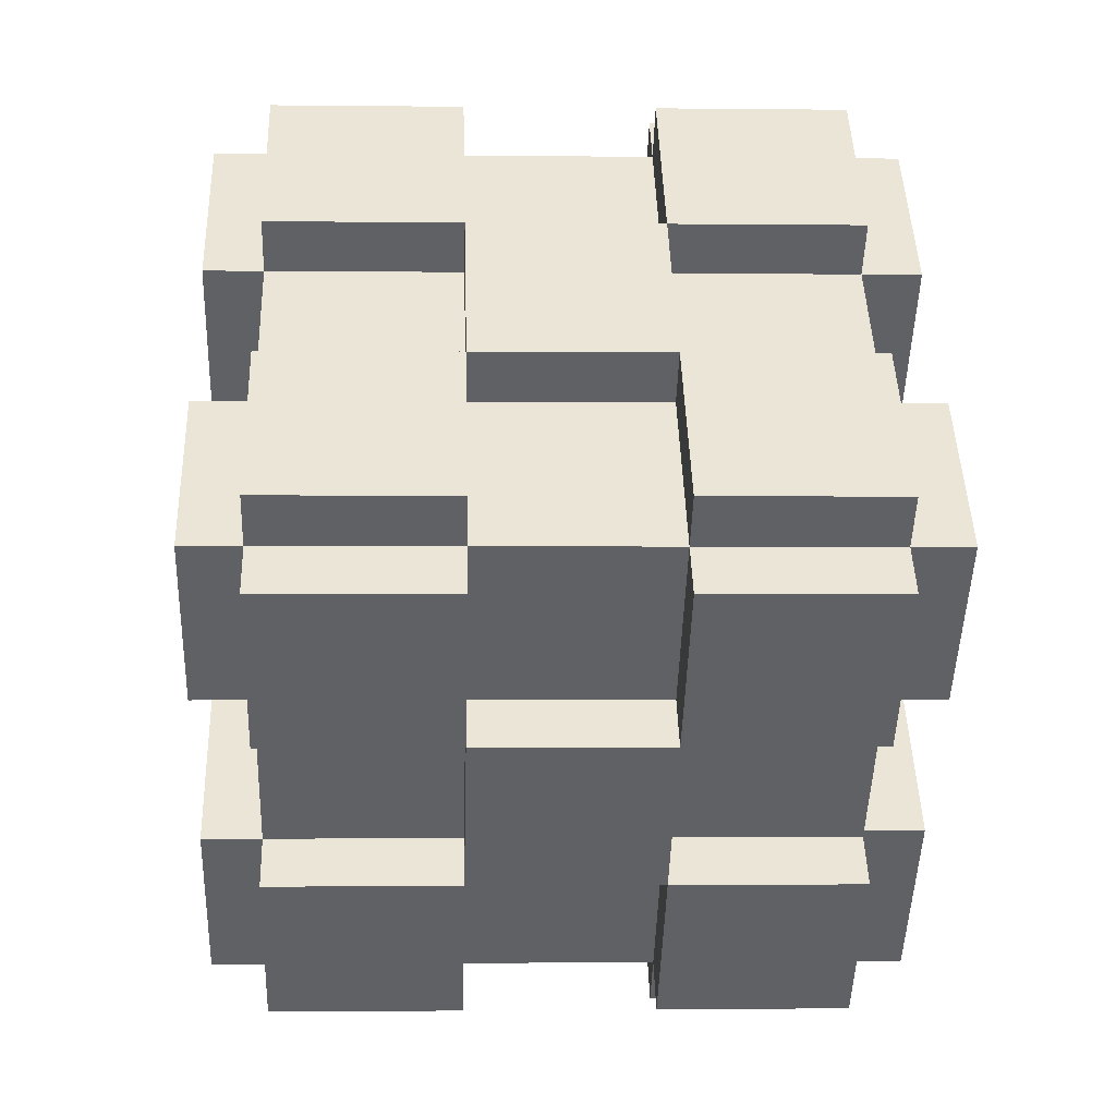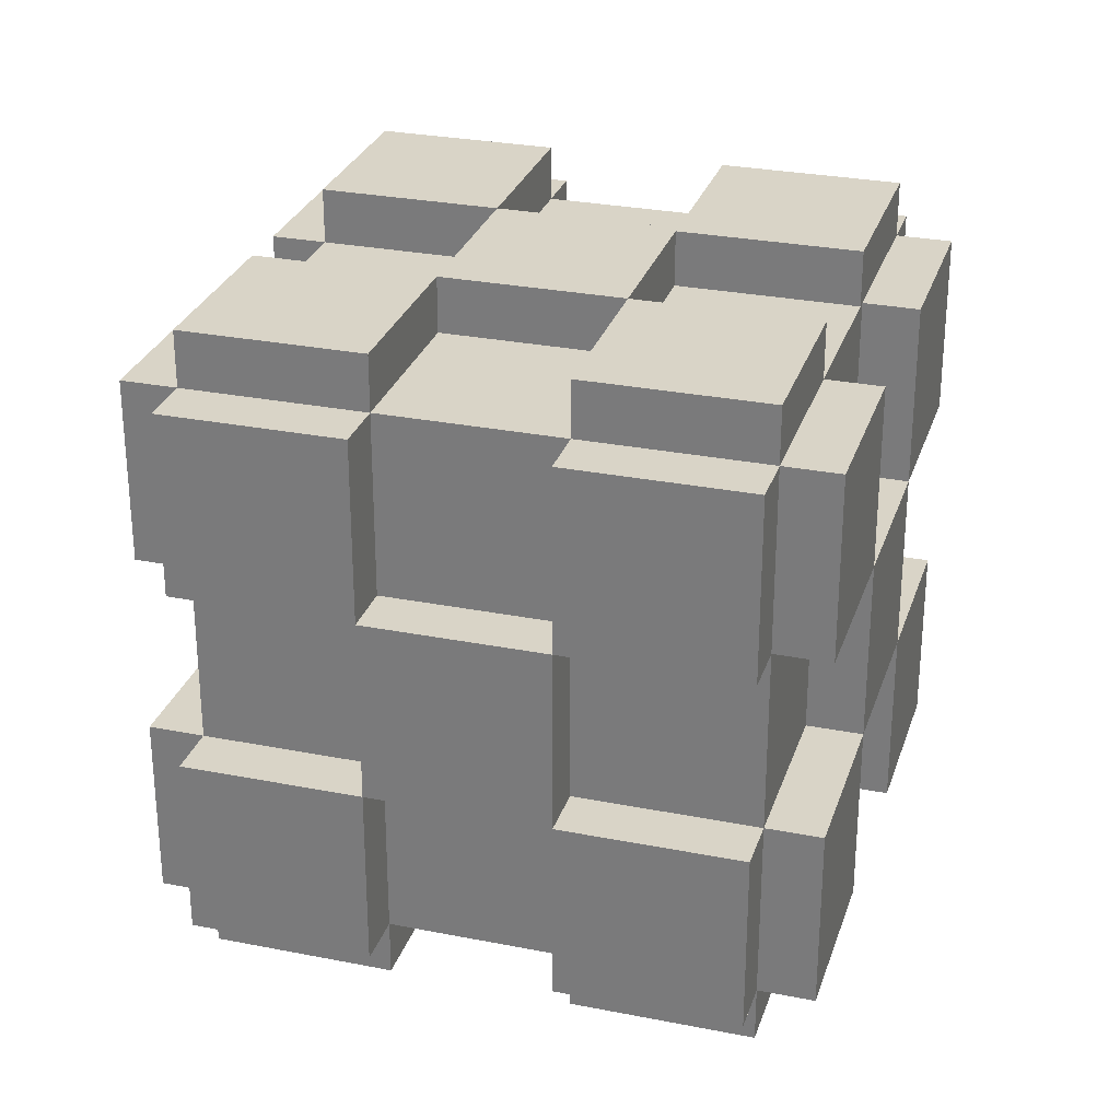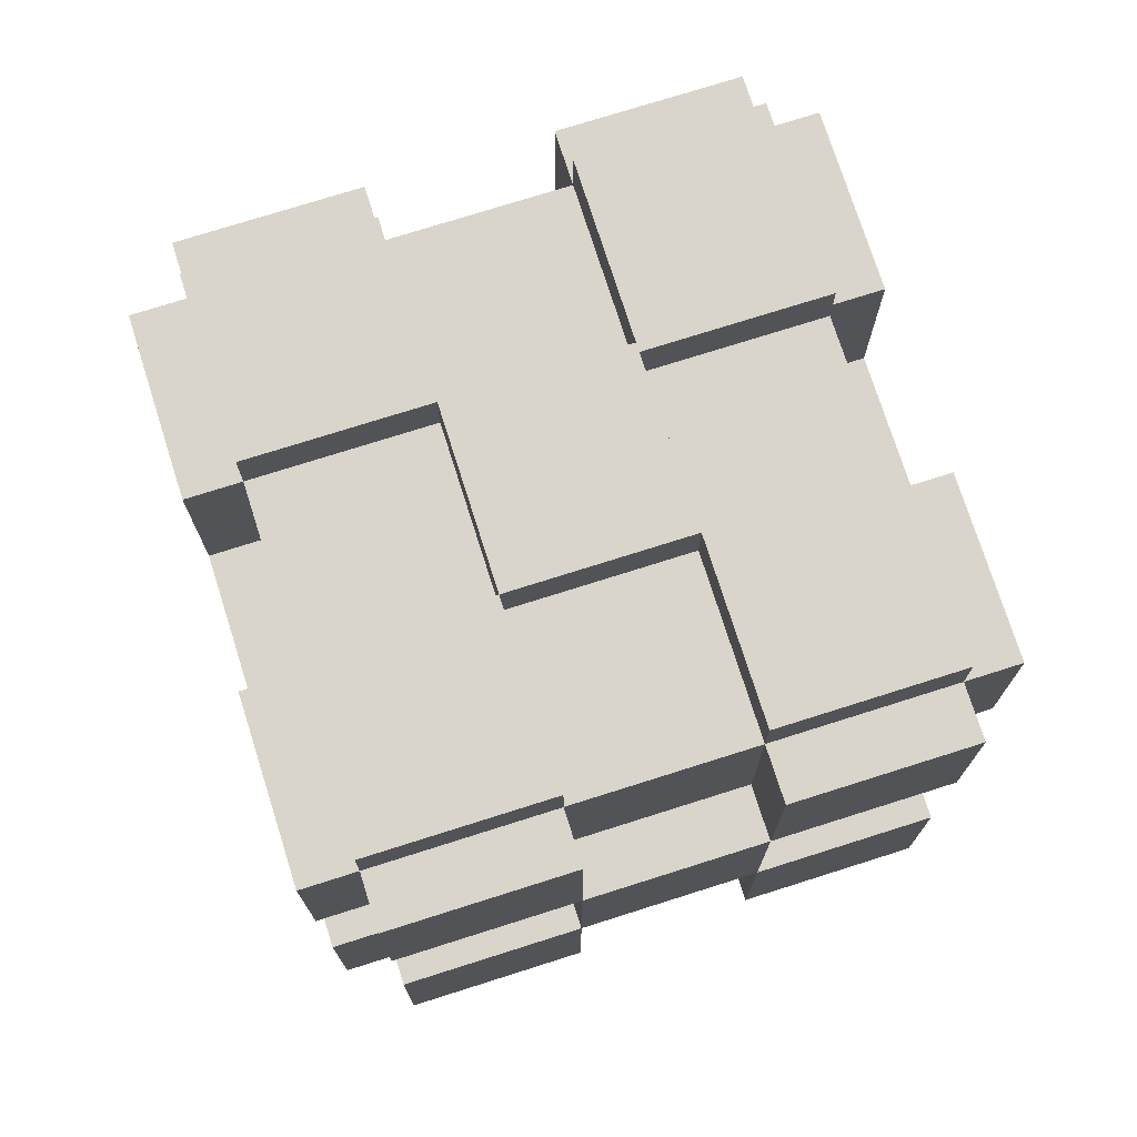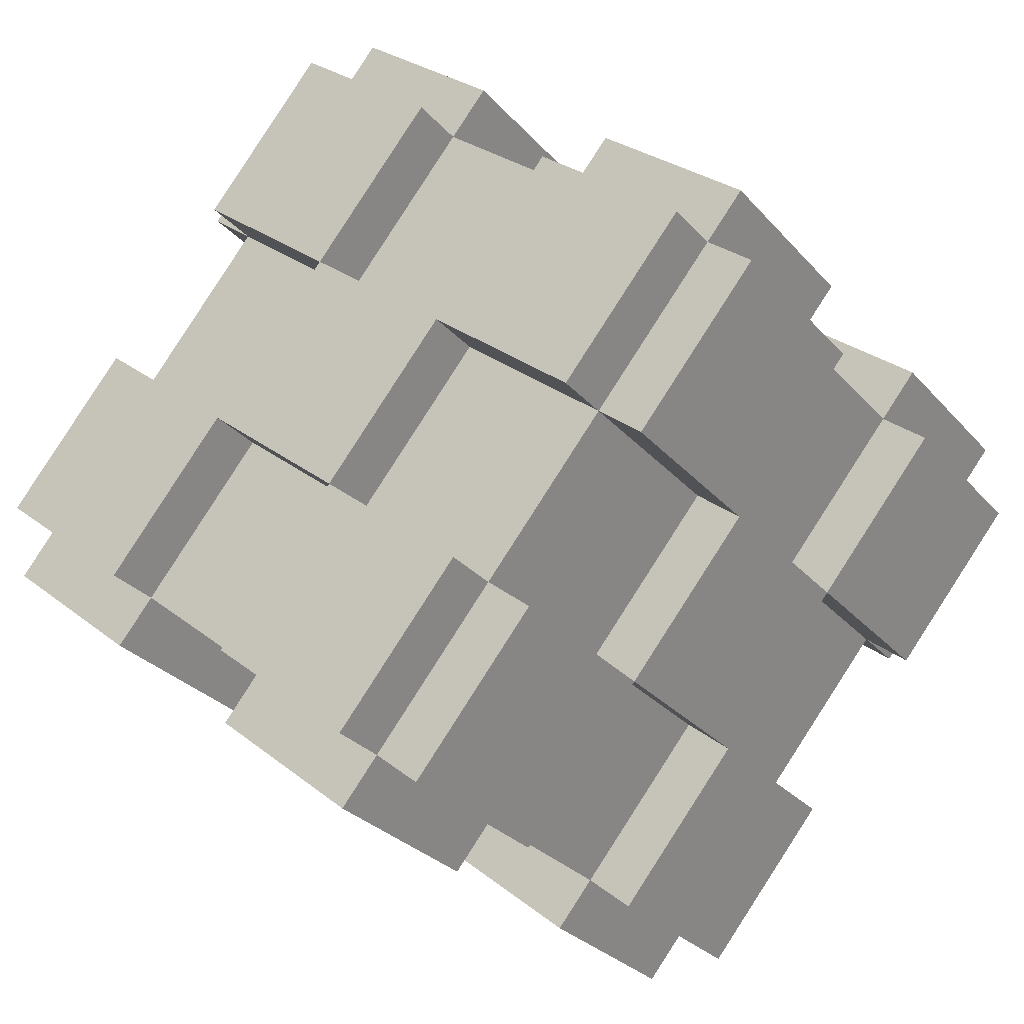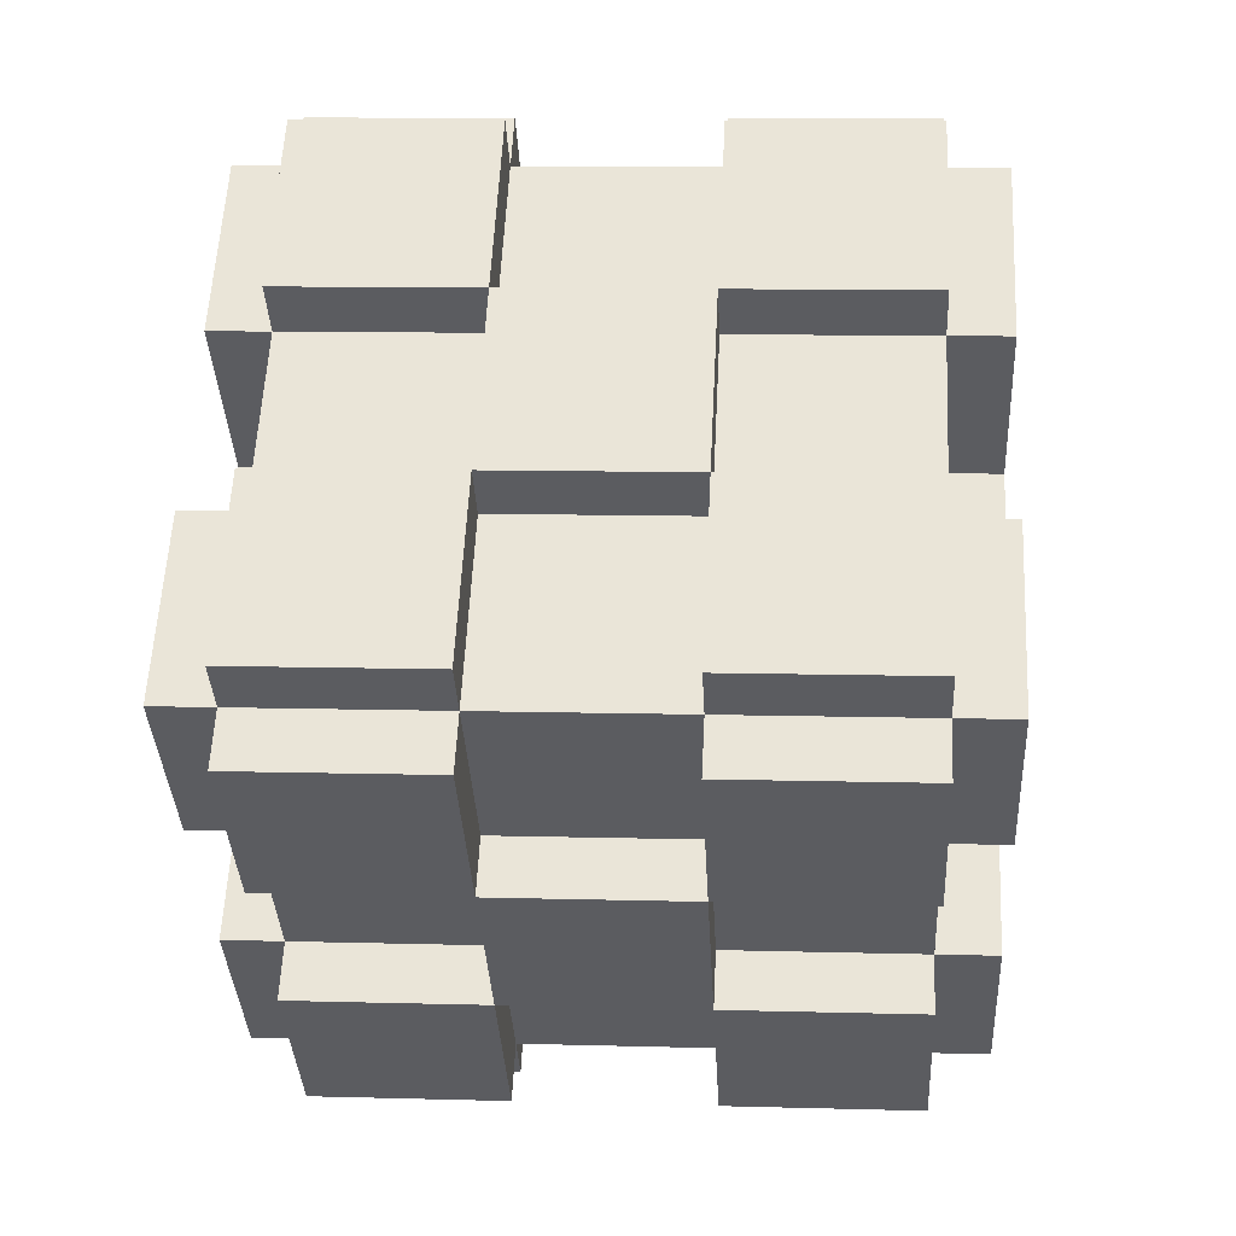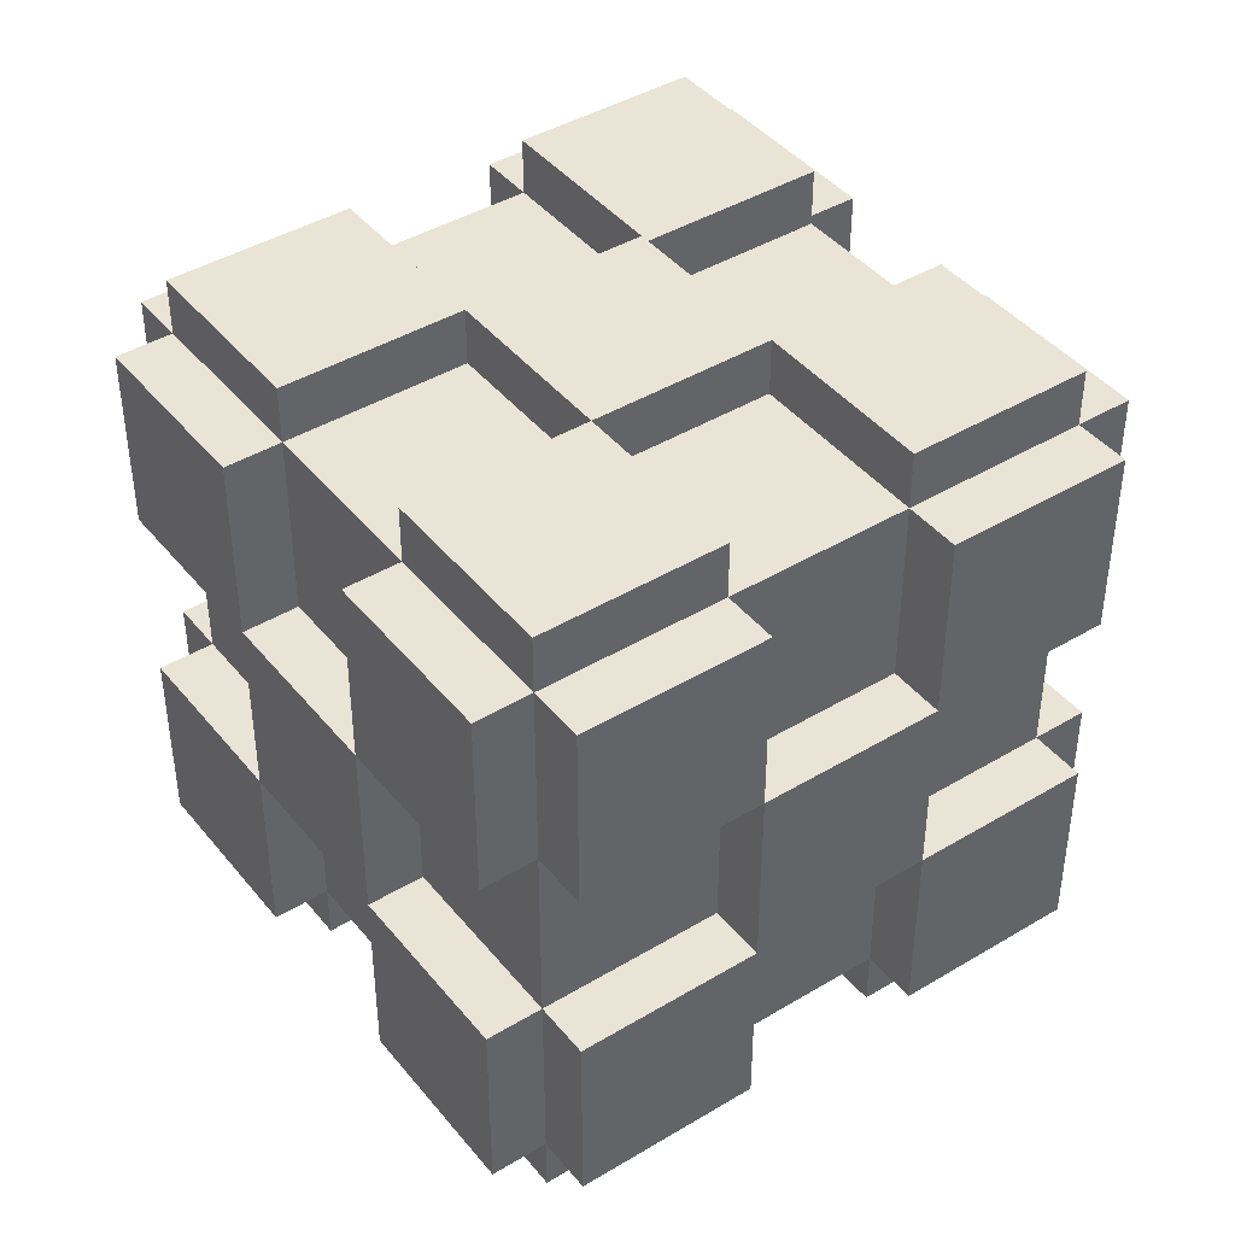
<metadata>
{"format":"obj","ext":"obj","renderer":"f3d","projection":"perspective","resolution":1024,"background":"white","views":[{"elev":-1.4,"azim":87.5,"up":"+Z"},{"elev":28.4,"azim":61.6,"up":"+Y"},{"elev":74.5,"azim":27.4,"up":"+Y"},{"elev":28.0,"azim":-40.1,"up":"+Z"},{"elev":10.5,"azim":-86.0,"up":"+Z"},{"elev":42.5,"azim":9.3,"up":"+Y"}]}
</metadata>
<code>
v  -1.79 -0.646 1.014
v  -1.79 0.4513 1.014
v  -2.566 0.4513 0.2384
v  -2.566 -0.646 0.2384
v  -0.7759 -0.646 1.552
v  -0.7759 0.4513 1.552
v  -1.552 0.4513 0.7759
v  -1.552 -0.646 0.7759
v  -0.2384 -0.646 2.566
v  -0.2384 0.4513 2.566
v  -1.014 0.4513 1.79
v  -1.014 -0.646 1.79
v  -1.552 1.549 0.7759
v  -2.328 1.549 -4.768e-07
v  -2.328 0.4513 -4.768e-07
v  -1.014 1.549 1.79
v  -1.79 1.549 1.014
v  -4.768e-07 0.4513 2.328
v  -4.768e-07 1.549 2.328
v  -0.7759 1.549 1.552
v  -1.79 2.646 1.014
v  -2.566 2.646 0.2384
v  -2.566 1.549 0.2384
v  -0.7759 2.646 1.552
v  -1.552 2.646 0.7759
v  -0.2384 1.549 2.566
v  -0.2384 2.646 2.566
v  -1.014 2.646 1.79
v  1.014 -0.646 1.79
v  1.014 0.4513 1.79
v  0.2384 0.4513 2.566
v  0.2384 -0.646 2.566
v  1.552 -0.646 0.7759
v  1.552 0.4513 0.7759
v  0.7759 0.4513 1.552
v  0.7759 -0.646 1.552
v  2.566 -0.646 0.2384
v  2.566 0.4513 0.2384
v  1.79 0.4513 1.014
v  1.79 -0.646 1.014
v  0.7759 1.549 1.552
v  1.79 1.549 1.014
v  1.014 1.549 1.79
v  2.328 0.4513 4.768e-07
v  2.328 1.549 4.768e-07
v  1.552 1.549 0.7759
v  1.014 2.646 1.79
v  0.2384 2.646 2.566
v  0.2384 1.549 2.566
v  1.552 2.646 0.7759
v  0.7759 2.646 1.552
v  2.566 1.549 0.2384
v  2.566 2.646 0.2384
v  1.79 2.646 1.014
v  1.79 -0.646 -1.014
v  1.79 0.4513 -1.014
v  2.566 0.4513 -0.2384
v  2.566 -0.646 -0.2384
v  0.7759 -0.646 -1.552
v  0.7759 0.4513 -1.552
v  1.552 0.4513 -0.7759
v  1.552 -0.646 -0.7759
v  0.2384 -0.646 -2.566
v  0.2384 0.4513 -2.566
v  1.014 0.4513 -1.79
v  1.014 -0.646 -1.79
v  1.552 1.549 -0.7759
v  1.014 1.549 -1.79
v  1.79 1.549 -1.014
v  4.768e-07 0.4513 -2.328
v  4.768e-07 1.549 -2.328
v  0.7759 1.549 -1.552
v  1.79 2.646 -1.014
v  2.566 2.646 -0.2384
v  2.566 1.549 -0.2384
v  0.7759 2.646 -1.552
v  1.552 2.646 -0.7759
v  0.2384 1.549 -2.566
v  0.2384 2.646 -2.566
v  1.014 2.646 -1.79
v  -1.014 -0.646 -1.79
v  -1.014 0.4513 -1.79
v  -0.2384 0.4513 -2.566
v  -0.2384 -0.646 -2.566
v  -1.552 -0.646 -0.7759
v  -1.552 0.4513 -0.7759
v  -0.7759 0.4513 -1.552
v  -0.7759 -0.646 -1.552
v  -2.566 -0.646 -0.2384
v  -2.566 0.4513 -0.2384
v  -1.79 0.4513 -1.014
v  -1.79 -0.646 -1.014
v  -0.7759 1.549 -1.552
v  -1.79 1.549 -1.014
v  -1.014 1.549 -1.79
v  -1.552 1.549 -0.7759
v  -1.014 2.646 -1.79
v  -0.2384 2.646 -2.566
v  -0.2384 1.549 -2.566
v  -1.552 2.646 -0.7759
v  -0.7759 2.646 -1.552
v  -2.566 1.549 -0.2384
v  -2.566 2.646 -0.2384
v  -1.79 2.646 -1.014
v  -1.552 2.983 0.7759
v  -0.7759 2.983 -1.192e-07
v  -1.552 2.983 -0.7759
v  -2.328 2.983 -4.768e-07
v  -1.192e-07 2.646 0.7759
v  -0.7759 2.646 -1.192e-07
v  -4.768e-07 2.983 2.328
v  0.7759 2.983 1.552
v  -1.192e-07 2.983 0.7759
v  -0.7759 2.983 1.552
v  1.192e-07 2.646 -0.7759
v  0.7759 2.983 1.192e-07
v  1.192e-07 2.983 -0.7759
v  0.7759 2.646 1.192e-07
v  0.7759 2.983 -1.552
v  4.768e-07 2.983 -2.328
v  -0.7759 2.983 -1.552
v  0.03962 2.983 -0.7363
v  0.8155 2.983 -1.512
v  1.552 2.983 0.7759
v  2.328 2.983 4.768e-07
v  1.552 2.983 -0.7759
v  0.7759 -0.9831 -1.552
v  1.192e-07 -0.9831 -0.7759
v  -0.7759 -0.9831 -1.552
v  4.768e-07 -0.9831 -2.328
v  0.7759 -0.646 1.192e-07
v  1.192e-07 -0.646 -0.7759
v  2.328 -0.9831 4.768e-07
v  1.552 -0.9831 0.7759
v  0.7759 -0.9831 1.192e-07
v  1.552 -0.9831 -0.7759
v  -0.7759 -0.646 -1.192e-07
v  -1.192e-07 -0.9831 0.7759
v  -0.7759 -0.9831 -1.192e-07
v  -1.192e-07 -0.646 0.7759
v  -1.552 -0.9831 0.7759
v  -2.328 -0.9831 -4.768e-07
v  -1.552 -0.9831 -0.7759
v  0.7759 -0.9831 1.552
v  -4.768e-07 -0.9831 2.328
v  -0.7759 -0.9831 1.552
v  -2.328 -0.646 -4.768e-07
v  -4.768e-07 -0.646 2.328
v  -2.328 2.646 -4.768e-07
v  -4.768e-07 2.646 2.328
v  2.328 -0.646 4.768e-07
v  2.328 2.646 4.768e-07
v  4.768e-07 -0.646 -2.328
v  4.768e-07 2.646 -2.328
v  0.03962 2.646 -0.7363
v  0.8155 2.646 -1.512
g model_ID10
f 1 2 3
f 1 3 4
f 5 6 7
f 5 7 8
f 9 10 11
f 9 11 12
f 7 13 14
f 7 14 15
f 11 16 17
f 11 17 2
f 18 19 20
f 18 20 6
f 17 21 22
f 17 22 23
f 20 24 25
f 20 25 13
f 26 27 28
f 26 28 16
f 29 30 31
f 29 31 32
f 33 34 35
f 33 35 36
f 37 38 39
f 37 39 40
f 35 41 19
f 35 19 18
f 39 42 43
f 39 43 30
f 44 45 46
f 44 46 34
f 43 47 48
f 43 48 49
f 46 50 51
f 46 51 41
f 52 53 54
f 52 54 42
f 55 56 57
f 55 57 58
f 59 60 61
f 59 61 62
f 63 64 65
f 63 65 66
f 61 67 45
f 61 45 44
f 65 68 69
f 65 69 56
f 70 71 72
f 70 72 60
f 69 73 74
f 69 74 75
f 72 76 77
f 72 77 67
f 78 79 80
f 78 80 68
f 81 82 83
f 81 83 84
f 85 86 87
f 85 87 88
f 89 90 91
f 89 91 92
f 87 93 71
f 87 71 70
f 91 94 95
f 91 95 82
f 15 14 96
f 15 96 86
f 95 97 98
f 95 98 99
f 96 100 101
f 96 101 93
f 102 103 104
f 102 104 94
f 105 106 107
f 105 107 108
f 24 109 110
f 24 110 25
f 111 112 113
f 111 113 114
f 110 115 101
f 110 101 100
f 113 116 117
f 113 117 106
f 51 50 118
f 51 118 109
f 117 119 120
f 117 120 121
f 117 122 123
f 117 123 119
f 118 77 76
f 118 76 115
f 124 125 126
f 124 126 116
f 127 128 129
f 127 129 130
f 62 131 132
f 62 132 59
f 133 134 135
f 133 135 136
f 132 137 85
f 132 85 88
f 135 138 139
f 135 139 128
f 33 36 140
f 33 140 131
f 139 141 142
f 139 142 143
f 140 5 8
f 140 8 137
f 144 145 146
f 144 146 138
f 8 1 4
f 8 4 147
f 7 2 1
f 7 1 8
f 15 3 2
f 15 2 7
f 147 4 3
f 147 3 15
f 148 9 12
f 148 12 5
f 18 10 9
f 18 9 148
f 6 11 10
f 6 10 18
f 5 12 11
f 5 11 6
f 6 11 2
f 6 2 7
f 20 16 11
f 20 11 6
f 13 17 16
f 13 16 20
f 7 2 17
f 7 17 13
f 13 17 23
f 13 23 14
f 25 21 17
f 25 17 13
f 149 22 21
f 149 21 25
f 14 23 22
f 14 22 149
f 19 26 16
f 19 16 20
f 150 27 26
f 150 26 19
f 24 28 27
f 24 27 150
f 20 16 28
f 20 28 24
f 36 29 32
f 36 32 148
f 35 30 29
f 35 29 36
f 18 31 30
f 18 30 35
f 148 32 31
f 148 31 18
f 151 37 40
f 151 40 33
f 44 38 37
f 44 37 151
f 34 39 38
f 34 38 44
f 33 40 39
f 33 39 34
f 34 39 30
f 34 30 35
f 46 42 39
f 46 39 34
f 41 43 42
f 41 42 46
f 35 30 43
f 35 43 41
f 41 43 49
f 41 49 19
f 51 47 43
f 51 43 41
f 150 48 47
f 150 47 51
f 19 49 48
f 19 48 150
f 45 52 42
f 45 42 46
f 152 53 52
f 152 52 45
f 50 54 53
f 50 53 152
f 46 42 54
f 46 54 50
f 62 55 58
f 62 58 151
f 61 56 55
f 61 55 62
f 44 57 56
f 44 56 61
f 151 58 57
f 151 57 44
f 153 63 66
f 153 66 59
f 70 64 63
f 70 63 153
f 60 65 64
f 60 64 70
f 59 66 65
f 59 65 60
f 60 65 56
f 60 56 61
f 72 68 65
f 72 65 60
f 67 69 68
f 67 68 72
f 61 56 69
f 61 69 67
f 67 69 75
f 67 75 45
f 77 73 69
f 77 69 67
f 152 74 73
f 152 73 77
f 45 75 74
f 45 74 152
f 71 78 68
f 71 68 72
f 154 79 78
f 154 78 71
f 76 80 79
f 76 79 154
f 72 68 80
f 72 80 76
f 88 81 84
f 88 84 153
f 87 82 81
f 87 81 88
f 70 83 82
f 70 82 87
f 153 84 83
f 153 83 70
f 147 89 92
f 147 92 85
f 15 90 89
f 15 89 147
f 86 91 90
f 86 90 15
f 85 92 91
f 85 91 86
f 86 91 82
f 86 82 87
f 96 94 91
f 96 91 86
f 93 95 94
f 93 94 96
f 87 82 95
f 87 95 93
f 93 95 99
f 93 99 71
f 101 97 95
f 101 95 93
f 154 98 97
f 154 97 101
f 71 99 98
f 71 98 154
f 14 102 94
f 14 94 96
f 149 103 102
f 149 102 14
f 100 104 103
f 100 103 149
f 96 94 104
f 96 104 100
f 25 105 108
f 25 108 149
f 110 106 105
f 110 105 25
f 100 107 106
f 100 106 110
f 149 108 107
f 149 107 100
f 150 111 114
f 150 114 24
f 51 112 111
f 51 111 150
f 109 113 112
f 109 112 51
f 24 114 113
f 24 113 109
f 109 113 106
f 109 106 110
f 118 116 113
f 118 113 109
f 115 117 116
f 115 116 118
f 110 106 117
f 110 117 115
f 115 117 121
f 115 121 101
f 115 155 122
f 115 122 117
f 156 123 122
f 156 122 155
f 154 120 119
f 154 119 76
f 119 123 156
f 119 156 76
f 101 121 120
f 101 120 154
f 50 124 116
f 50 116 118
f 152 125 124
f 152 124 50
f 77 126 125
f 77 125 152
f 118 116 126
f 118 126 77
f 59 127 130
f 59 130 153
f 132 128 127
f 132 127 59
f 88 129 128
f 88 128 132
f 153 130 129
f 153 129 88
f 151 133 136
f 151 136 62
f 33 134 133
f 33 133 151
f 131 135 134
f 131 134 33
f 62 136 135
f 62 135 131
f 131 135 128
f 131 128 132
f 140 138 135
f 140 135 131
f 137 139 138
f 137 138 140
f 132 128 139
f 132 139 137
f 137 139 143
f 137 143 85
f 8 141 139
f 8 139 137
f 147 142 141
f 147 141 8
f 85 143 142
f 85 142 147
f 36 144 138
f 36 138 140
f 148 145 144
f 148 144 36
f 5 146 145
f 5 145 148
f 140 138 146
f 140 146 5
f 76 156 155
f 76 155 115

</code>
